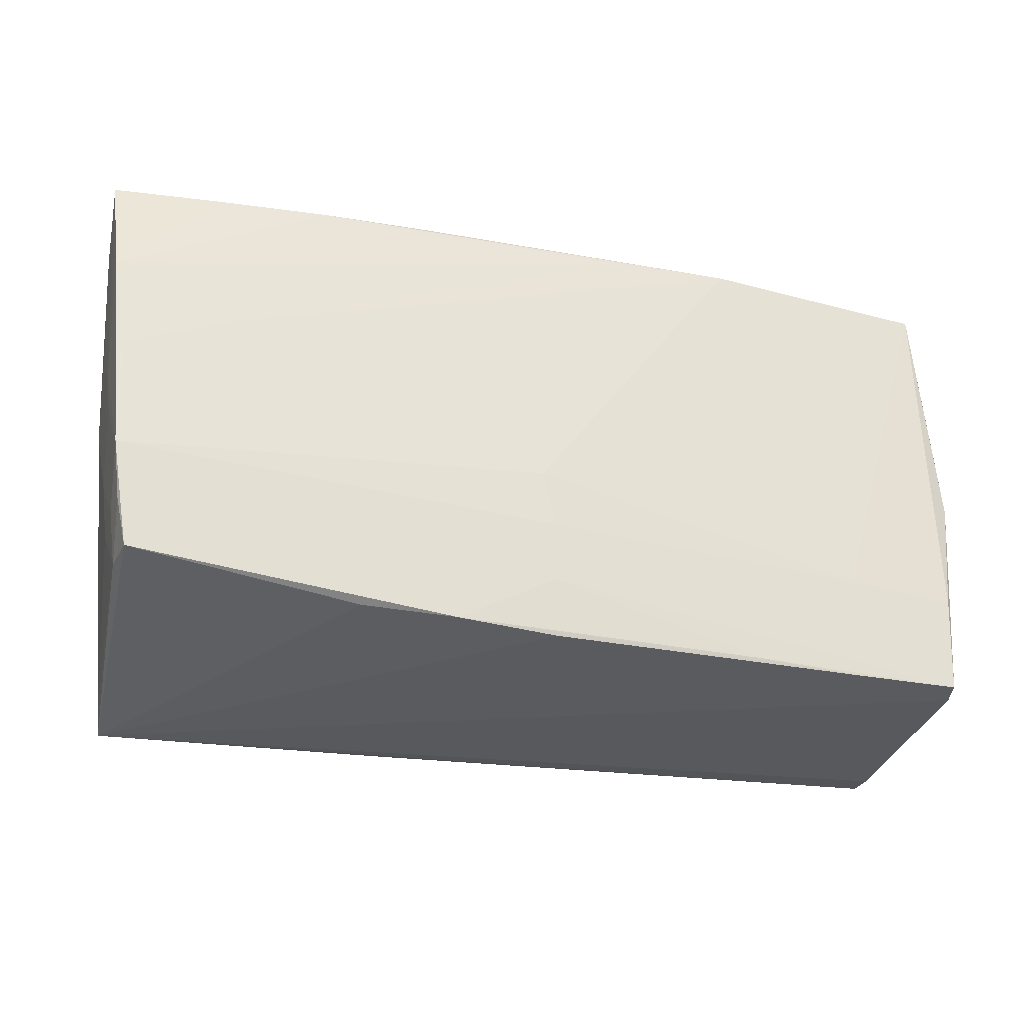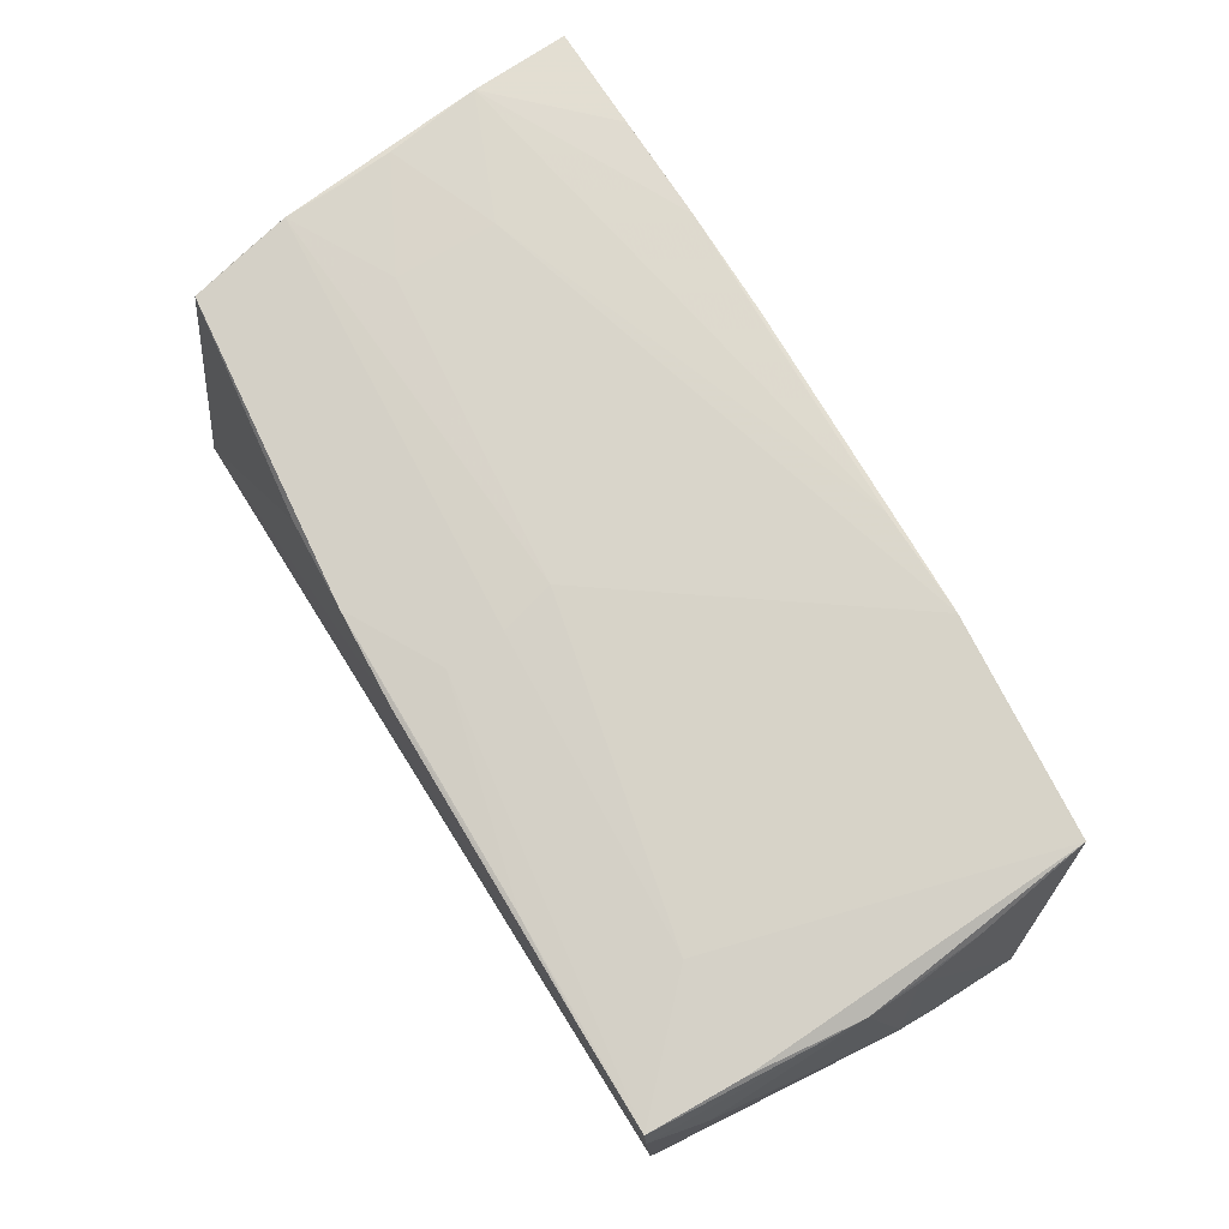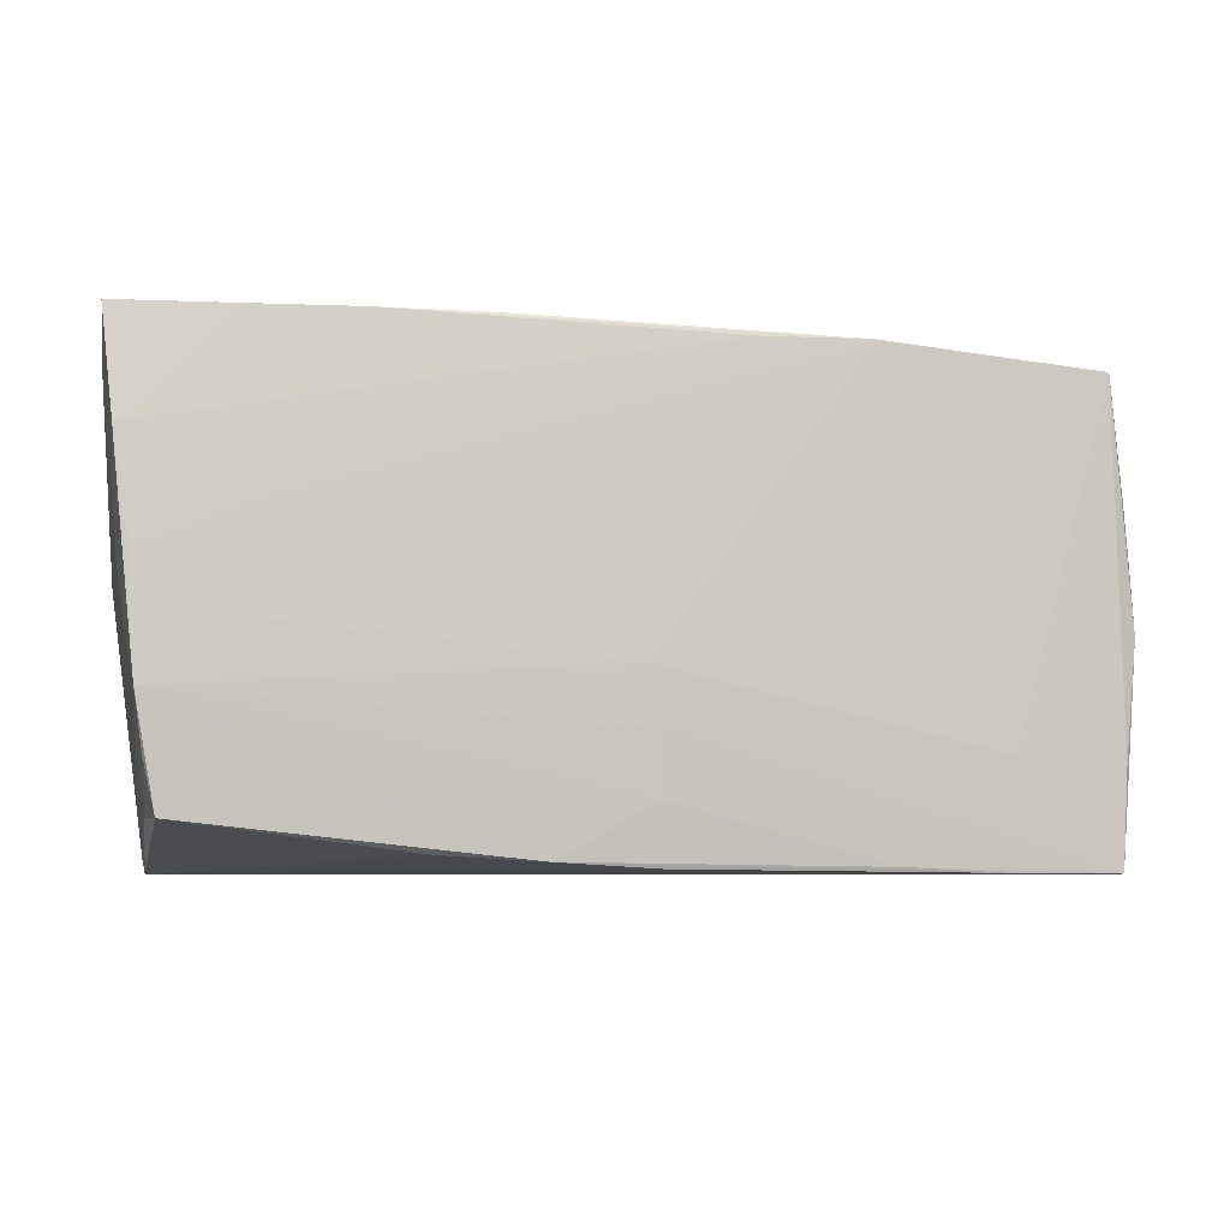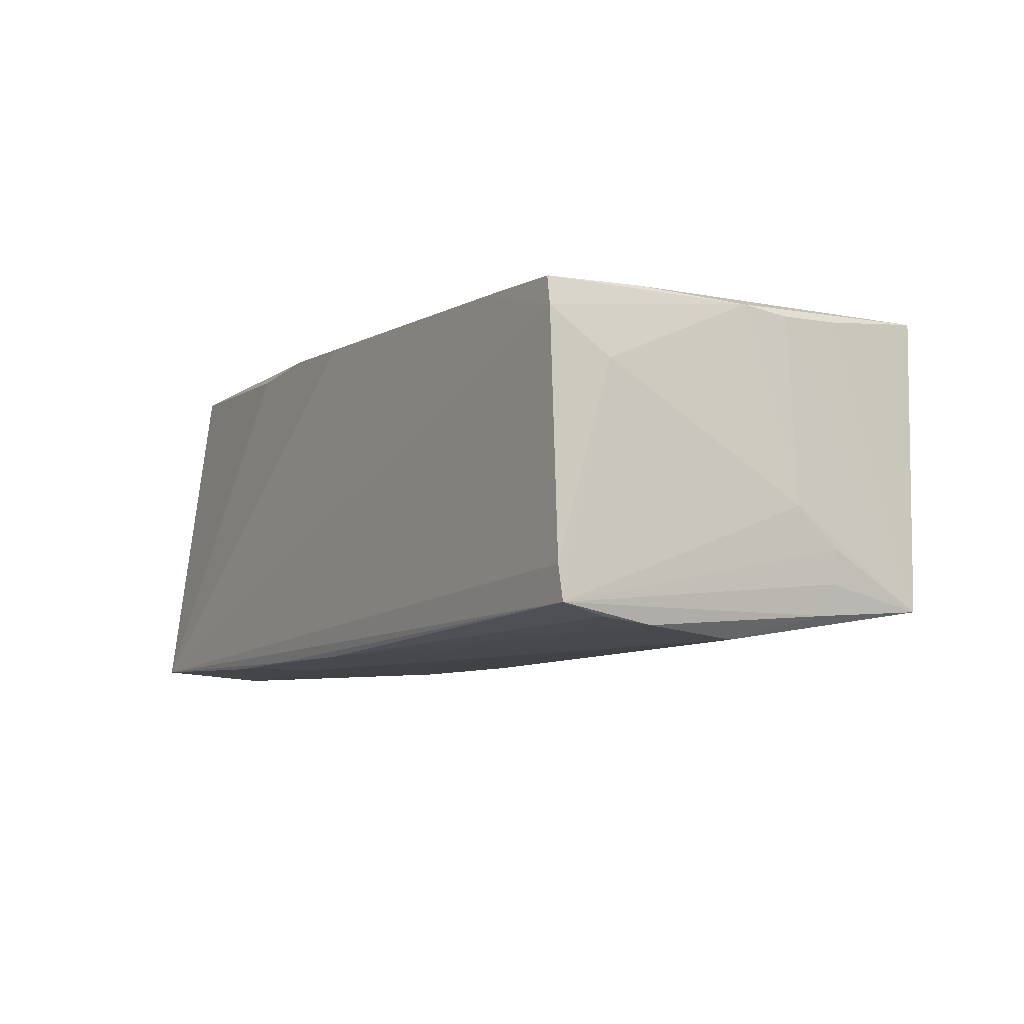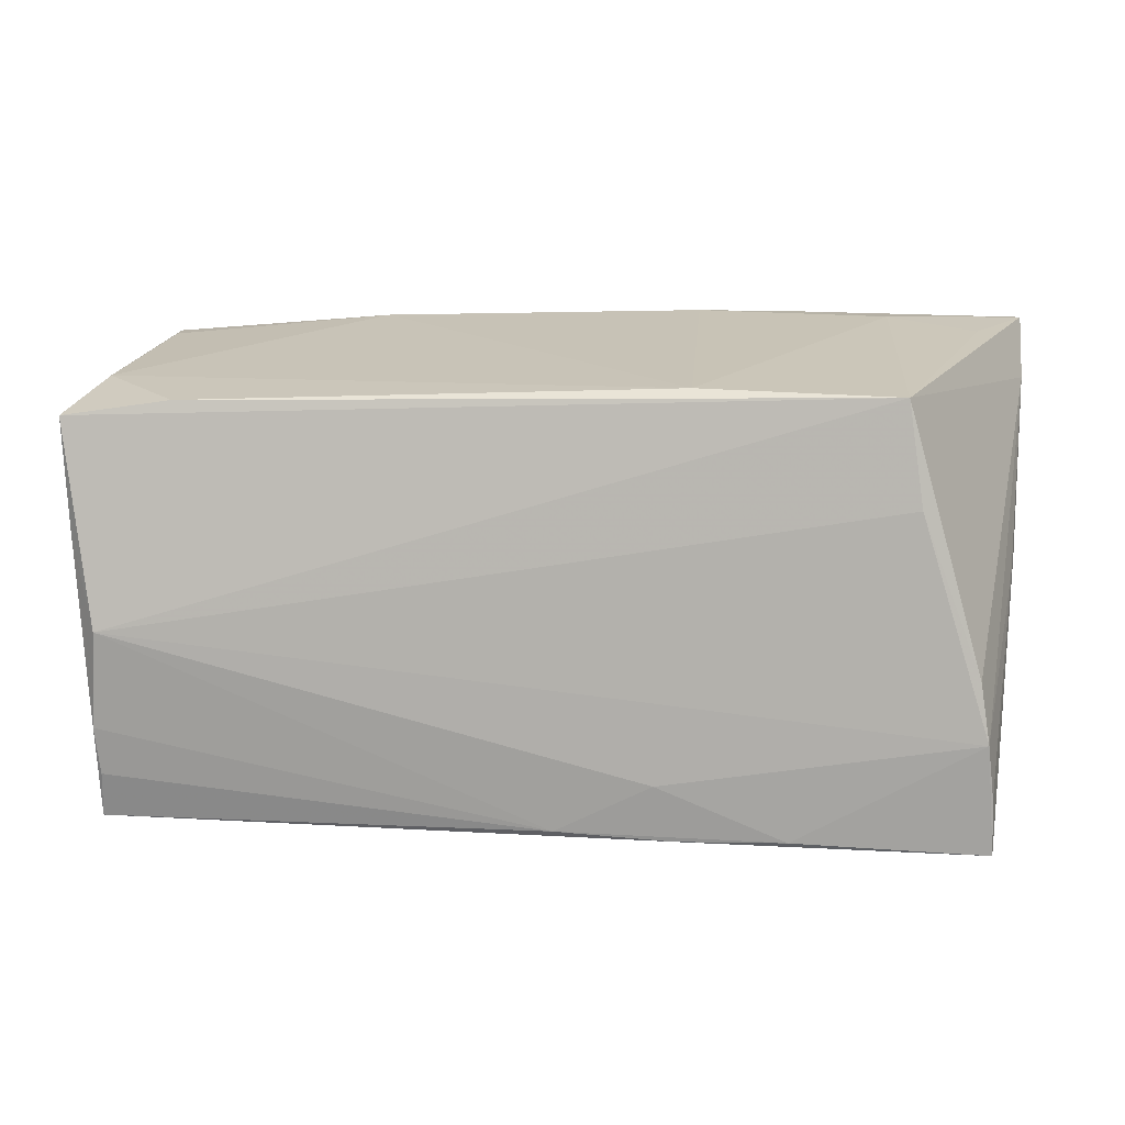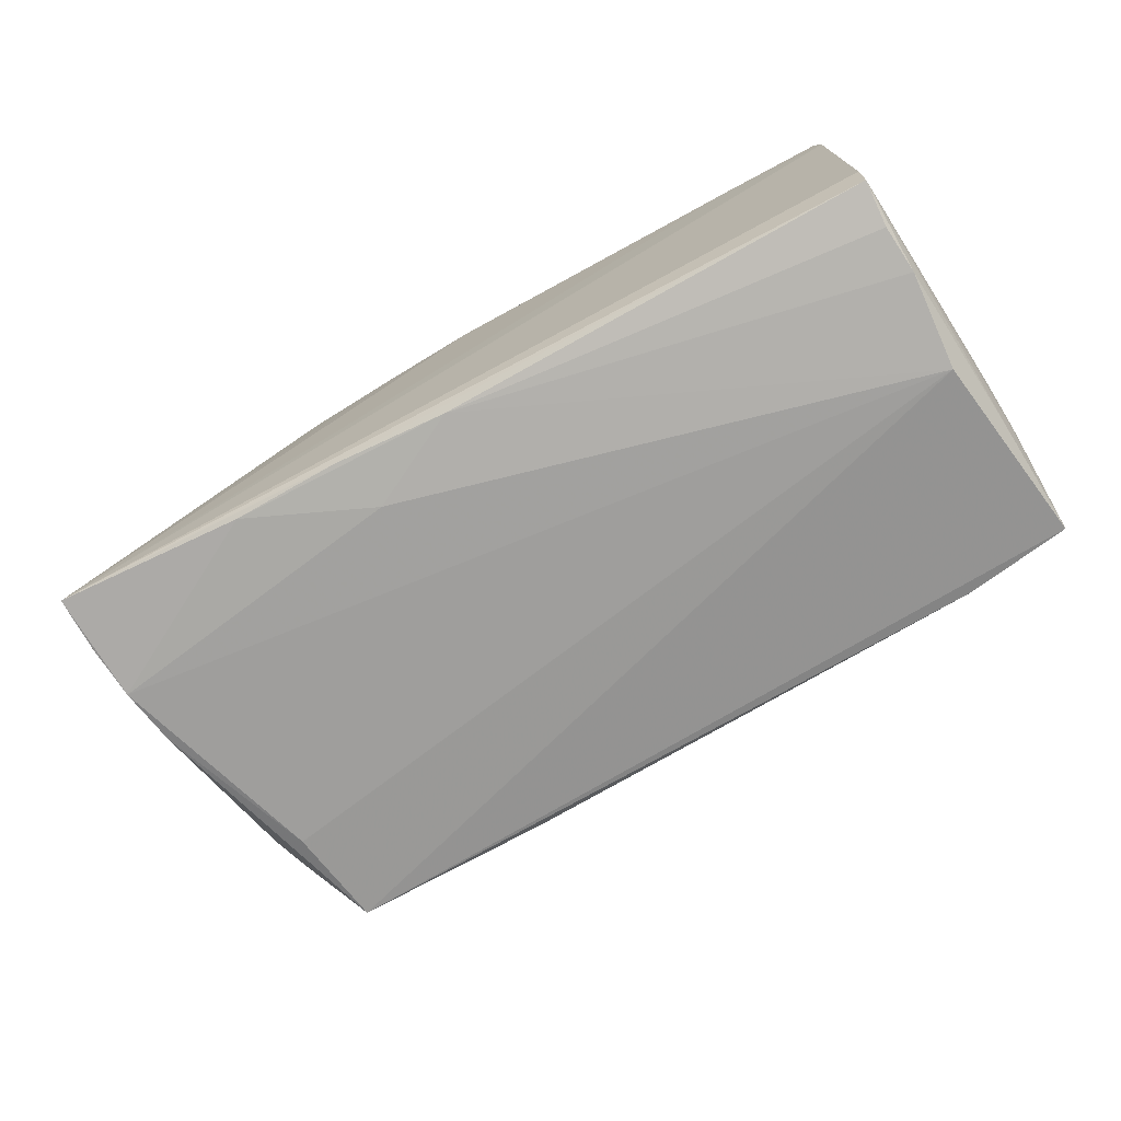
<metadata>
{"format":"obj","ext":"obj","renderer":"f3d","projection":"perspective","resolution":1024,"background":"white","views":[{"elev":-30.8,"azim":-13.4,"up":"+Y"},{"elev":74.4,"azim":58.3,"up":"+Z"},{"elev":-6.1,"azim":-12.3,"up":"+Y"},{"elev":-7.4,"azim":57.5,"up":"+Z"},{"elev":12.6,"azim":-176.0,"up":"+Y"},{"elev":-73.0,"azim":28.2,"up":"+Z"}]}
</metadata>
<code>
v 0.05461 0.00923 -0.01034
v -0.04226 0.0289 0.01926
v -0.05346 0.002332 0.00328
v -0.05161 -0.009077 0.01515
v 0.05073 -0.00296 -0.02057
v -0.03859 0.02909 0.01481
v 0.0001385 -0.01213 0.01981
v 0.05022 -0.02639 0.01688
v -0.05209 -0.008031 0.008851
v -0.0482 -0.01357 -0.02198
v -0.04997 -0.02097 0.01413
v -0.02673 -0.02546 -0.02136
v -0.01175 -0.01912 -0.0217
v -0.04905 -0.0211 0.01919
v -0.04895 -0.01994 -0.02142
v 0.0002717 -0.01912 0.01917
v -0.05035 -0.01532 0.01936
v -0.0159 0.02928 0.01928
v 0.0418 0.02266 -0.01685
v 0.05217 -0.01973 0.008509
v -0.05487 0.02208 0.01323
v -0.02908 0.02917 0.01945
v -0.05512 0.02875 0.01873
v 0.05446 0.02082 -0.01685
v -0.05246 -0.002067 0.01518
v 0.05089 -0.02651 0.01362
v -0.05134 -0.008561 0.02057
v -0.04716 -0.006573 -0.02138
v -0.04027 0.01207 -0.02071
v -0.001453 -0.005592 0.02026
v 0.05146 -0.02538 -0.01749
v -0.05316 0.003708 0.01438
v 0.02575 -0.02572 0.0177
v -0.05253 0.001828 -0.00223
v 0.04914 0.02636 0.01834
v -0.01403 -0.02574 -0.02098
v -0.04958 -0.02505 -0.01676
v -0.05386 0.008406 0.009238
v 0.02292 0.02837 0.01958
v -0.03886 0.01028 0.02055
v -0.05091 -0.01489 0.01504
v 0.05351 0.007864 -0.01774
v -0.05001 -0.02122 0.009332
v -0.05388 0.01653 0.0203
v -0.049 0.02788 0.01021
v 0.05142 -0.02593 -0.01354
v 0.05159 -0.01438 -0.01947
v 0.05219 -0.001519 0.01661
v 0.03787 -0.01418 0.01834
v -0.05209 0.004926 0.0206
v 0.04885 0.02632 0.01503
v -0.02217 -0.02455 0.0178
v 0.05456 0.003931 -0.005799
v 0.05109 -0.02003 -0.01876
v 0.05124 0.01253 0.0165
v -0.03904 -0.001988 0.0206
v 0.05203 0.004736 0.01605
v -0.01105 -0.0252 0.01859
v -0.03855 0.02409 -0.0195
v 0.05125 0.02397 -0.006816
v 0.05069 -0.01493 0.01725
v 0.000614 -0.02591 0.01808
v -0.05123 -0.01442 0.008623
v -0.0492 -0.02651 -0.02098
v 0.01008 0.02812 0.01967
v 0.03815 -0.02634 0.01722
v -0.0005276 -0.02494 -0.02079
v -0.01542 0.02463 -0.01752
v -0.05149 -0.00228 0.0206
v 0.05422 0.008862 -0.01424
f 24 5 59
f 23 59 21
f 59 28 21
f 3 38 21
f 59 5 29
f 29 28 59
f 64 3 34
f 3 21 34
f 5 47 67
f 67 13 5
f 65 44 40
f 40 39 65
f 45 59 23
f 23 6 45
f 45 6 59
f 64 14 11
f 42 31 47
f 42 47 5
f 5 24 42
f 24 70 42
f 42 70 31
f 35 24 60
f 64 34 15
f 10 21 28
f 10 34 21
f 10 15 34
f 28 29 10
f 64 15 10
f 5 13 10
f 10 29 5
f 47 31 54
f 54 67 47
f 31 67 54
f 36 31 64
f 36 67 31
f 50 40 44
f 69 56 50
f 56 40 50
f 64 11 37
f 37 3 64
f 37 63 3
f 17 11 14
f 32 38 3
f 32 44 23
f 23 21 32
f 32 21 38
f 3 63 9
f 9 32 3
f 25 32 9
f 64 31 46
f 1 24 53
f 1 70 24
f 53 31 1
f 31 70 1
f 51 39 35
f 35 60 51
f 51 60 39
f 19 24 59
f 19 60 24
f 64 10 12
f 12 10 13
f 12 36 64
f 13 67 12
f 67 36 12
f 23 44 2
f 22 6 23
f 22 18 6
f 23 2 22
f 65 39 22
f 39 18 22
f 22 44 65
f 22 2 44
f 39 60 68
f 68 18 39
f 68 19 59
f 60 19 68
f 59 6 68
f 6 18 68
f 43 11 63
f 63 37 43
f 43 37 11
f 11 17 41
f 63 11 41
f 41 9 63
f 64 46 26
f 8 26 48
f 35 39 49
f 25 9 4
f 9 41 4
f 52 14 64
f 66 26 8
f 66 62 64
f 64 26 66
f 20 26 46
f 20 31 53
f 20 46 31
f 53 48 20
f 20 48 26
f 61 48 35
f 8 48 61
f 35 49 61
f 61 49 8
f 53 24 57
f 57 48 53
f 30 49 39
f 30 40 56
f 39 40 30
f 27 41 17
f 27 4 41
f 25 4 27
f 44 32 27
f 27 32 25
f 69 50 27
f 27 50 44
f 27 17 14
f 27 56 69
f 27 30 56
f 14 52 58
f 58 27 14
f 64 62 58
f 58 52 64
f 62 66 58
f 55 24 35
f 55 57 24
f 35 48 55
f 48 57 55
f 30 27 7
f 8 49 7
f 49 30 7
f 27 58 16
f 16 7 27
f 8 7 16
f 33 58 66
f 33 16 58
f 33 66 8
f 8 16 33

</code>
